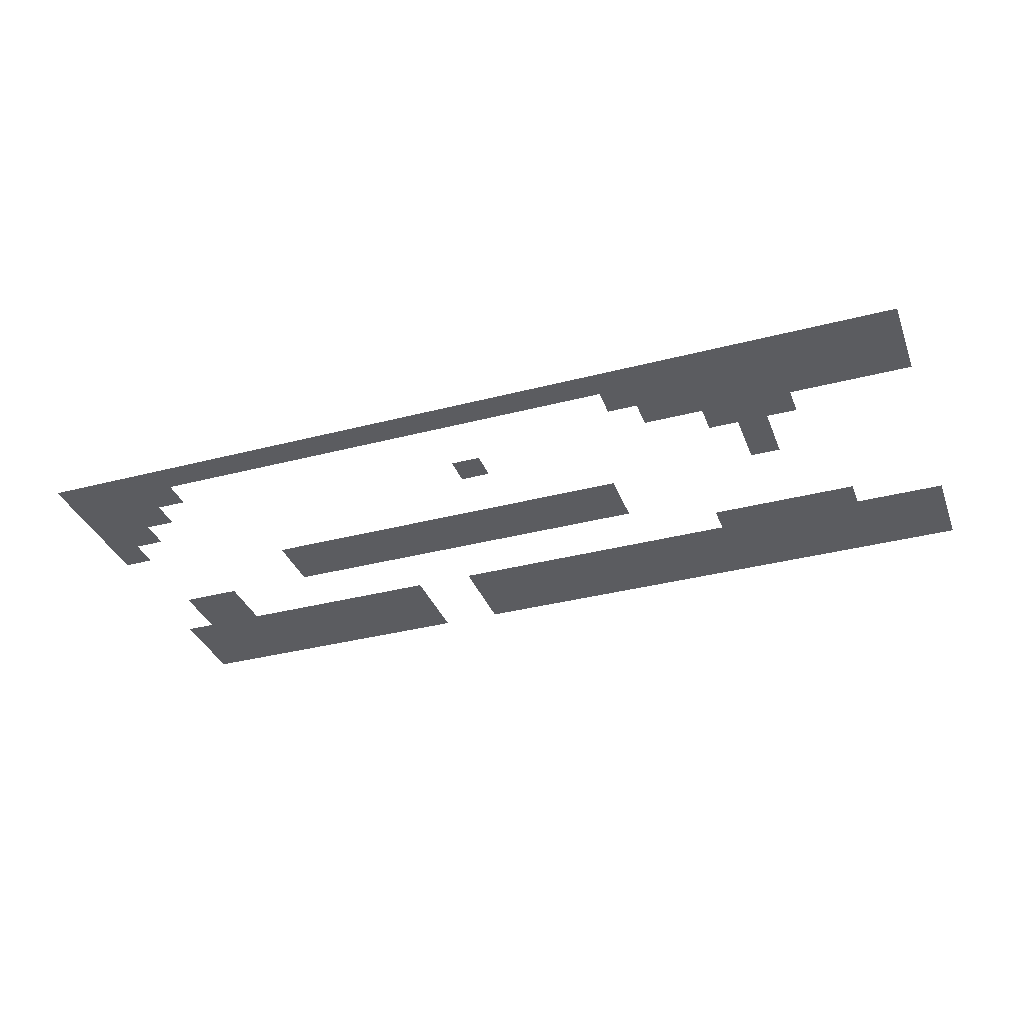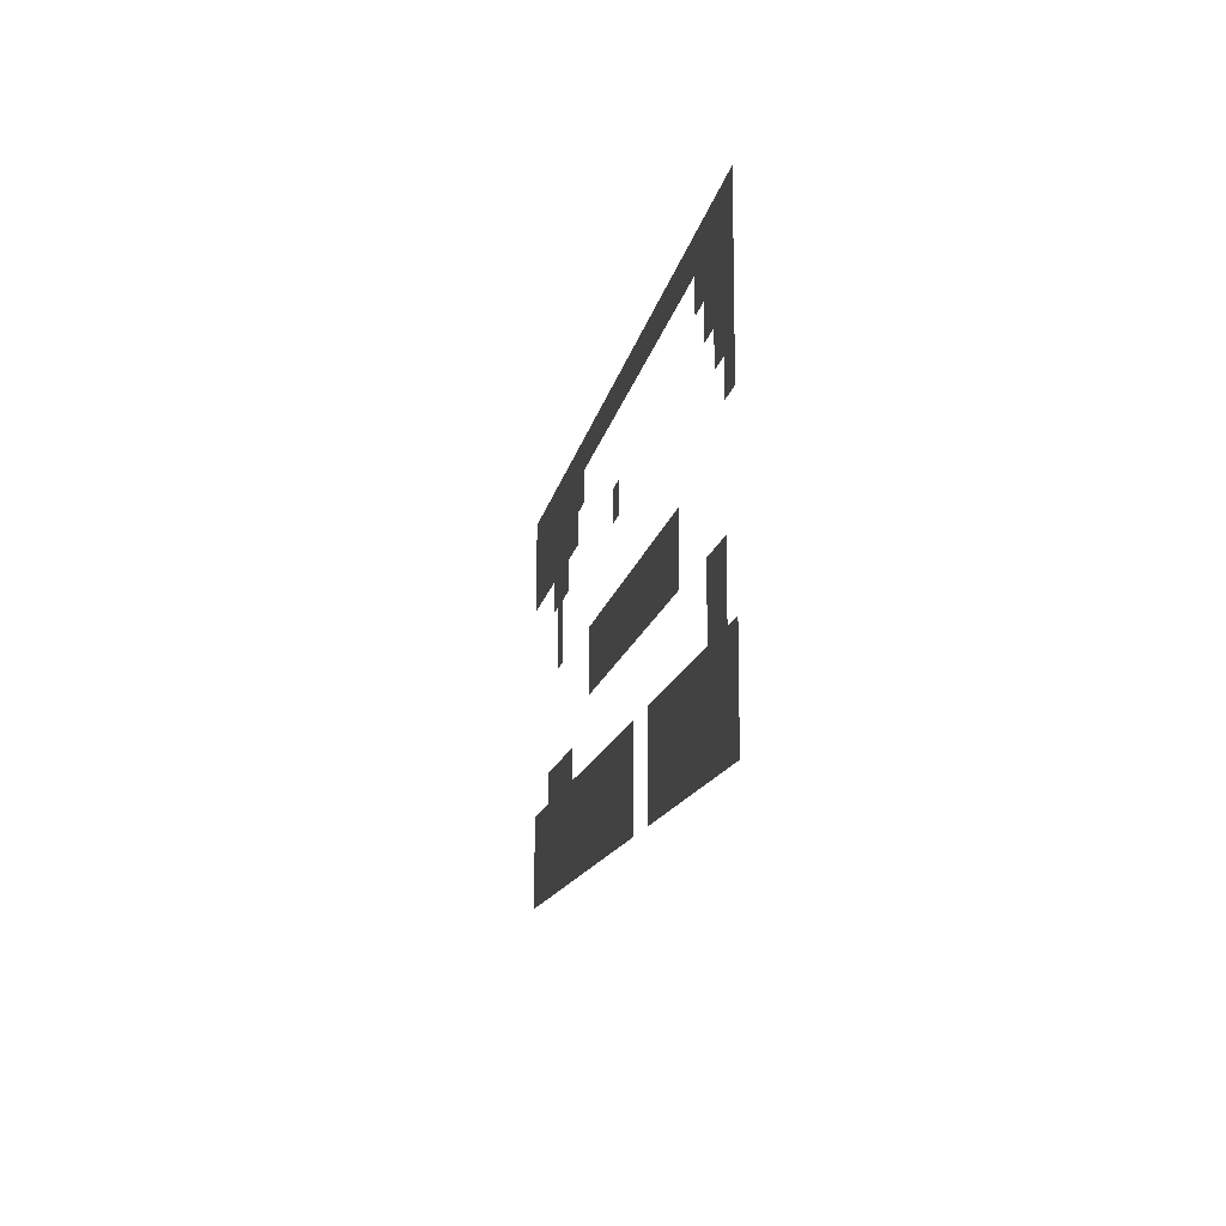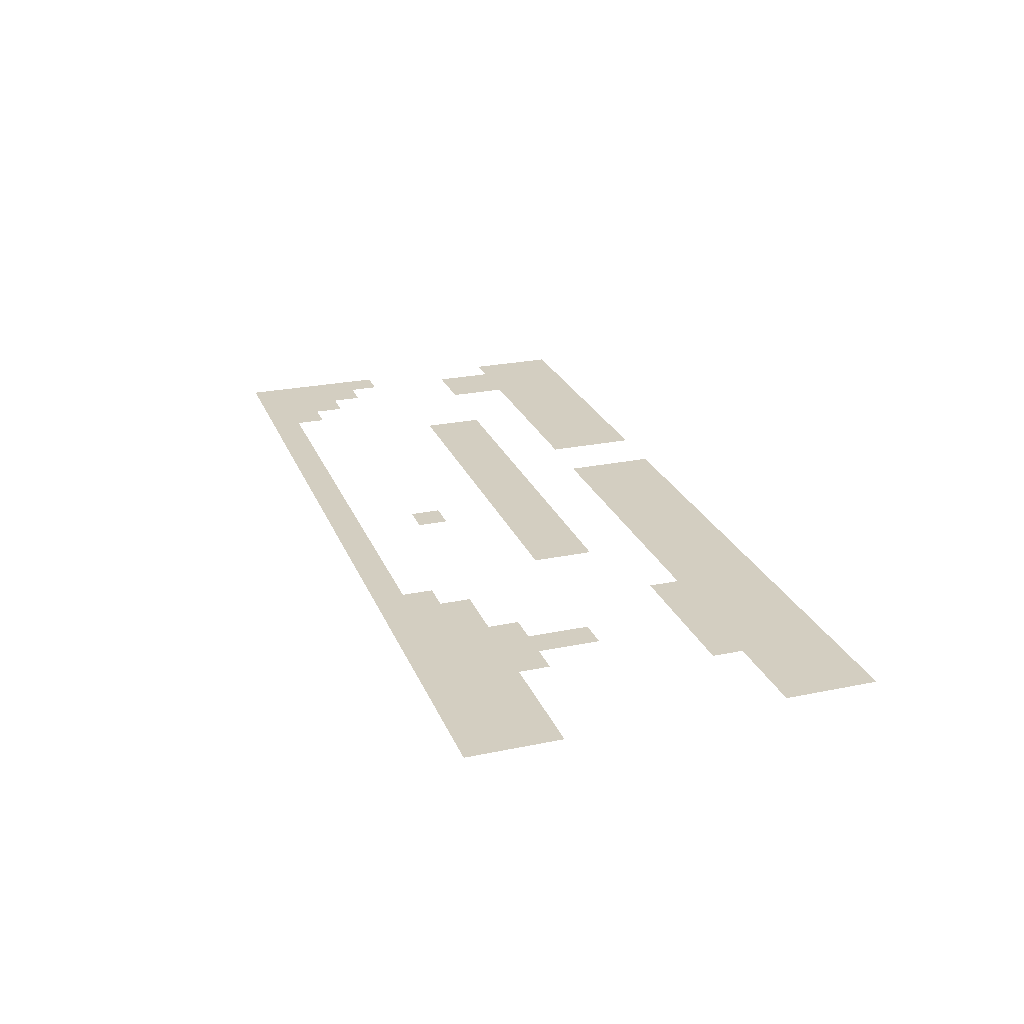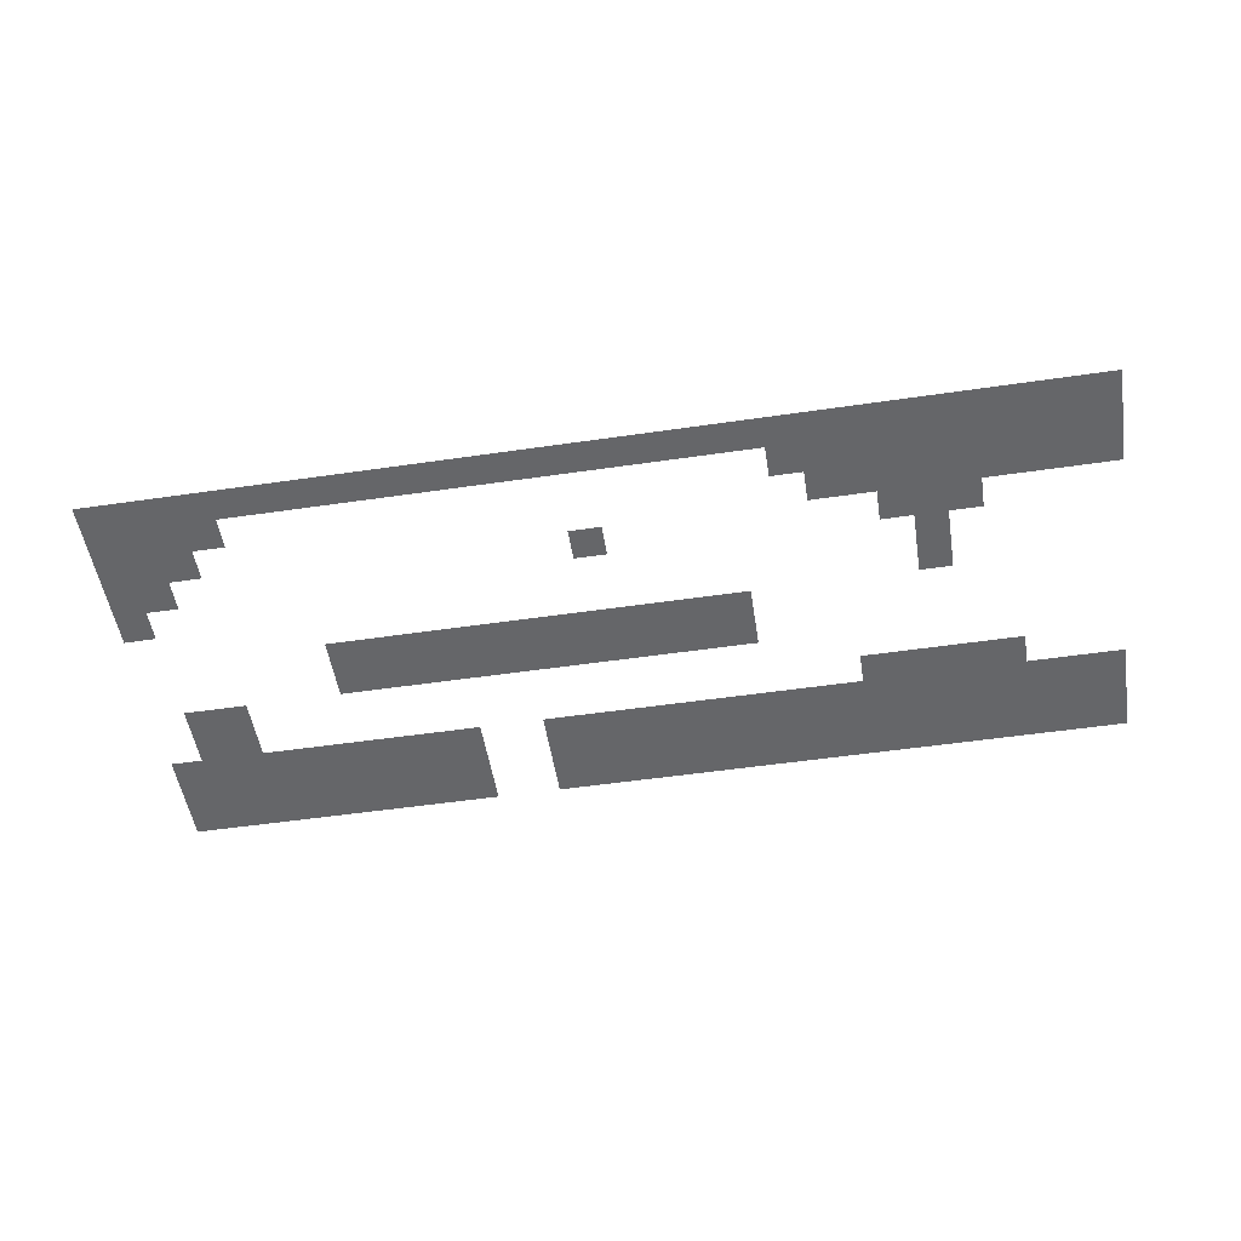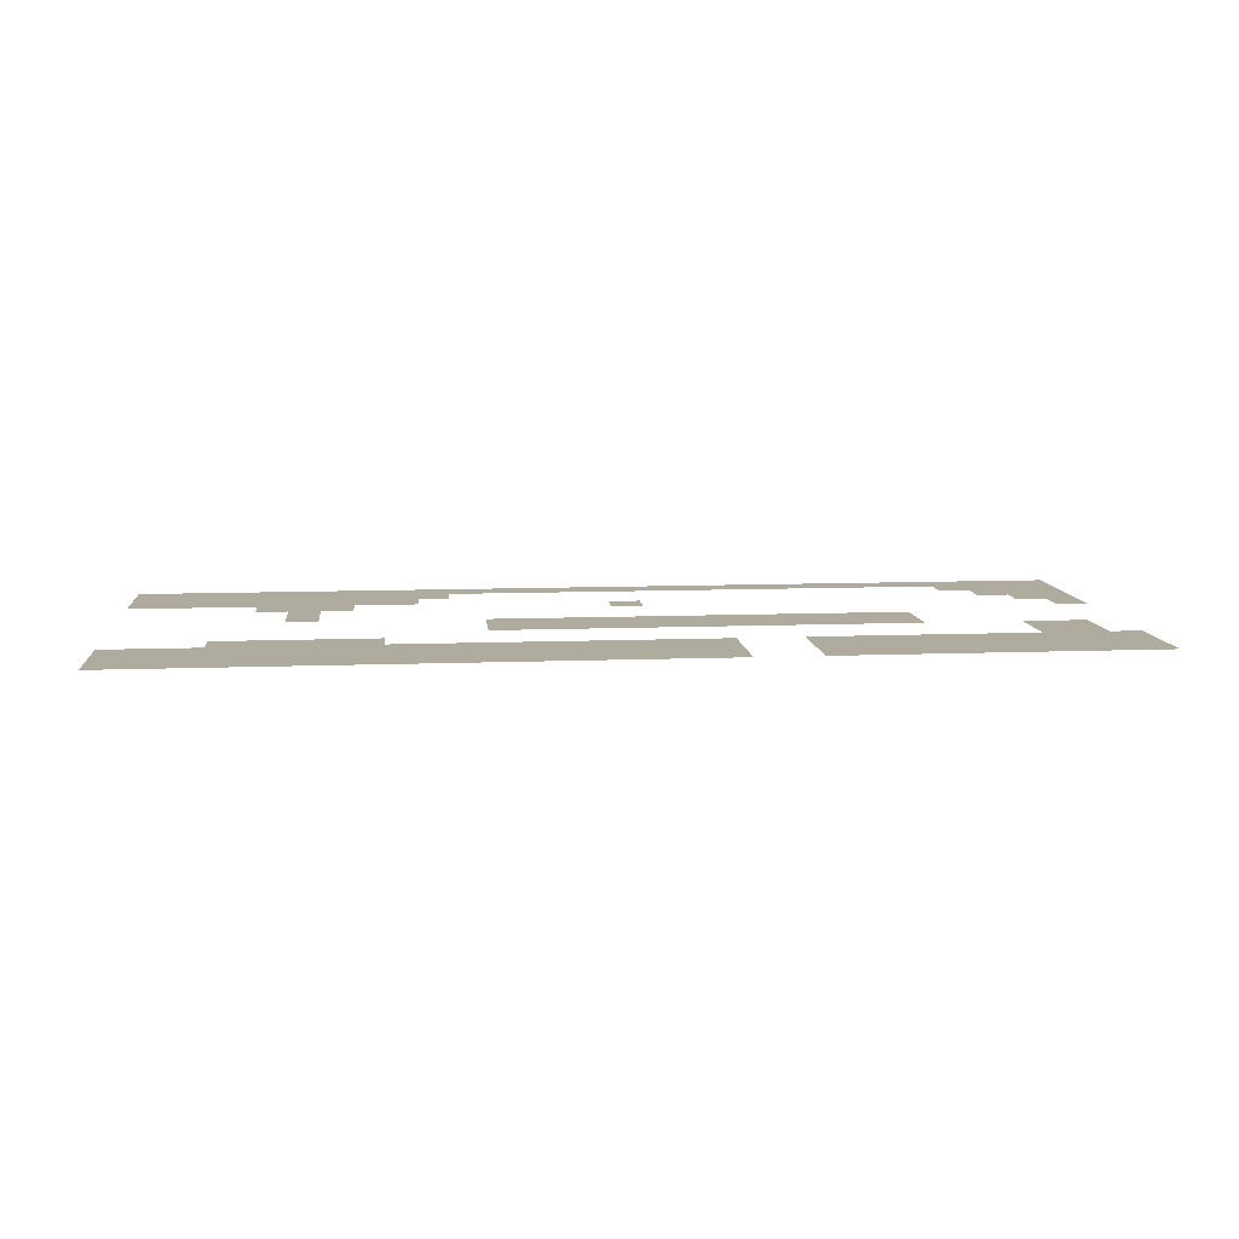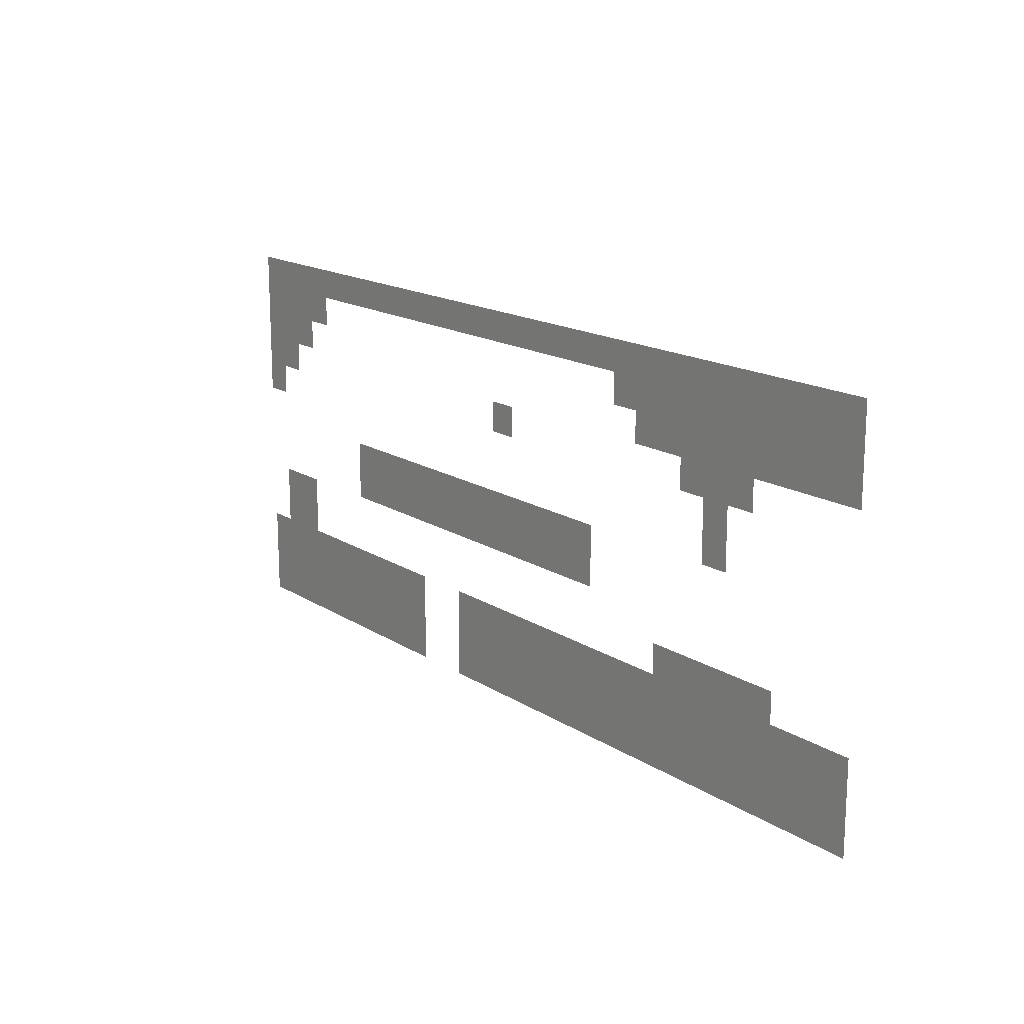
<metadata>
{"format":"obj","ext":"obj","renderer":"f3d","projection":"perspective","resolution":1024,"background":"white","views":[{"elev":-34.9,"azim":-160.7,"up":"+Z"},{"elev":-13.1,"azim":80.1,"up":"+Y"},{"elev":24.9,"azim":-108.7,"up":"+Z"},{"elev":-51.9,"azim":-171.0,"up":"+Z"},{"elev":9.6,"azim":-5.9,"up":"+Z"},{"elev":16.2,"azim":-127.5,"up":"+Y"}]}
</metadata>
<code>
v -1160 -40 0
v -1200 -40 0
v -1200 0 0
v -1160 0 0
v -1120 -40 0
v -1120 0 0
v -1080 -40 0
v -1080 0 0
v -1040 -40 0
v -1040 0 0
v -1000 -40 0
v -1000 0 0
v -960 -40 0
v -960 0 0
v -920 -40 0
v -920 0 0
v -880 -40 0
v -880 0 0
v -840 -40 0
v -840 0 0
v -800 -40 0
v -800 0 0
v -760 -40 0
v -760 0 0
v -720 -40 0
v -720 0 0
v -680 -40 0
v -680 0 0
v -640 -40 0
v -640 0 0
v -600 -40 0
v -600 0 0
v -560 -40 0
v -560 0 0
v -520 -40 0
v -520 0 0
v -480 -40 0
v -480 0 0
v -440 -40 0
v -440 0 0
v -400 -40 0
v -400 0 0
v -360 -40 0
v -360 0 0
v -320 -40 0
v -320 0 0
v -280 -40 0
v -280 0 0
v -240 -40 0
v -240 0 0
v -200 -40 0
v -200 0 0
v -160 -40 0
v -160 0 0
v -120 -40 0
v -120 0 0
v -80 -40 0
v -80 0 0
v -40 -40 0
v -40 0 0
v 0 -40 0
v 0 0 0
v -1160 -80 0
v -1200 -80 0
v -1120 -80 0
v -1080 -80 0
v -1040 -80 0
v -1000 -80 0
v -960 -80 0
v -920 -80 0
v -880 -80 0
v -840 -80 0
v -800 -80 0
v -120 -80 0
v -160 -80 0
v -80 -80 0
v -40 -80 0
v 0 -80 0
v -1160 -120 0
v -1200 -120 0
v -1120 -120 0
v -1080 -120 0
v -1040 -120 0
v -1000 -120 0
v -960 -120 0
v -920 -120 0
v -880 -120 0
v -840 -120 0
v -80 -120 0
v -120 -120 0
v -40 -120 0
v 0 -120 0
v -40 -160 0
v -80 -160 0
v 0 -160 0
v 0 -200 0
v -40 -200 0
v -720 -280 0
v -760 -280 0
v -760 -240 0
v -720 -240 0
v -680 -280 0
v -680 -240 0
v -640 -280 0
v -640 -240 0
v -600 -280 0
v -600 -240 0
v -560 -280 0
v -560 -240 0
v -520 -280 0
v -520 -240 0
v -480 -280 0
v -480 -240 0
v -440 -280 0
v -440 -240 0
v -400 -280 0
v -400 -240 0
v -360 -280 0
v -360 -240 0
v -280 -280 0
v -320 -280 0
v -320 -240 0
v -280 -240 0
v -240 -280 0
v -240 -240 0
v -720 -320 0
v -760 -320 0
v -680 -320 0
v -640 -320 0
v -560 -320 0
v -600 -320 0
v -520 -320 0
v -480 -320 0
v -440 -320 0
v -400 -320 0
v -360 -320 0
v -280 -320 0
v -320 -320 0
v -240 -320 0
v -80 -400 0
v -120 -400 0
v -120 -360 0
v -80 -360 0
v -40 -400 0
v -40 -360 0
v -1160 -440 0
v -1200 -440 0
v -1200 -400 0
v -1160 -400 0
v -1040 -440 0
v -1080 -440 0
v -1080 -400 0
v -1040 -400 0
v -1000 -440 0
v -1000 -400 0
v -960 -440 0
v -960 -400 0
v -920 -440 0
v -920 -400 0
v -880 -440 0
v -880 -400 0
v -800 -440 0
v -840 -440 0
v -840 -400 0
v -800 -400 0
v -760 -440 0
v -760 -400 0
v -720 -440 0
v -720 -400 0
v -680 -440 0
v -680 -400 0
v -640 -440 0
v -640 -400 0
v -600 -440 0
v -600 -400 0
v -560 -440 0
v -560 -400 0
v -520 -440 0
v -520 -400 0
v -480 -440 0
v -480 -400 0
v -360 -440 0
v -400 -440 0
v -400 -400 0
v -360 -400 0
v -320 -440 0
v -320 -400 0
v -280 -440 0
v -280 -400 0
v -240 -440 0
v -240 -400 0
v -200 -440 0
v -200 -400 0
v -160 -440 0
v -160 -400 0
v -120 -440 0
v -80 -440 0
v -40 -440 0
v 0 -440 0
v 0 -400 0
v -1160 -480 0
v -1200 -480 0
v -1120 -480 0
v -1120 -440 0
v -1080 -480 0
v -1040 -480 0
v -1000 -480 0
v -960 -480 0
v -920 -480 0
v -880 -480 0
v -840 -480 0
v -800 -480 0
v -760 -480 0
v -720 -480 0
v -680 -480 0
v -640 -480 0
v -600 -480 0
v -560 -480 0
v -520 -480 0
v -480 -480 0
v -360 -480 0
v -400 -480 0
v -320 -480 0
v -280 -480 0
v -240 -480 0
v -200 -480 0
v -160 -480 0
v -120 -480 0
v -80 -480 0
v -40 -480 0
v 0 -480 0
v -1160 -520 0
v -1200 -520 0
v -1120 -520 0
v -1080 -520 0
v -1040 -520 0
v -1000 -520 0
v -960 -520 0
v -920 -520 0
v -880 -520 0
v -840 -520 0
v -800 -520 0
v -760 -520 0
v -720 -520 0
v -680 -520 0
v -640 -520 0
v -600 -520 0
v -560 -520 0
v -520 -520 0
v -480 -520 0
v -360 -520 0
v -400 -520 0
v -320 -520 0
v -280 -520 0
v -240 -520 0
v -200 -520 0
v -160 -520 0
v -120 -520 0
v -80 -520 0
v -40 -520 0
v 0 -520 0
v -1000 -160 0
v -1040 -160 0
v -960 -160 0
v -920 -160 0
v -960 -200 0
v -1000 -200 0
v -960 -240 0
v -1000 -240 0
v -1120 -400 0
v -120 -320 0
v -80 -320 0
v -40 -320 0
v -1080 -360 0
v -1040 -360 0
v -1000 -360 0
v -960 -360 0
v -920 -360 0
v -880 -360 0
v -560 -160 0
v -600 -160 0
v -600 -120 0
v -560 -120 0
g mesh_[00]_[00]
f 1 2 3 4
f 5 1 4 6
f 7 5 6 8
f 9 7 8 10
f 11 9 10 12
f 13 11 12 14
f 15 13 14 16
f 17 15 16 18
f 19 17 18 20
f 21 19 20 22
f 23 21 22 24
f 25 23 24 26
f 27 25 26 28
f 29 27 28 30
f 31 29 30 32
f 33 31 32 34
f 35 33 34 36
f 37 35 36 38
f 39 37 38 40
f 41 39 40 42
f 43 41 42 44
f 45 43 44 46
f 47 45 46 48
f 49 47 48 50
f 51 49 50 52
f 53 51 52 54
f 55 53 54 56
f 57 55 56 58
f 59 57 58 60
f 61 59 60 62
f 63 64 2 1
f 65 63 1 5
f 66 65 5 7
f 67 66 7 9
f 68 67 9 11
f 69 68 11 13
f 70 69 13 15
f 71 70 15 17
f 72 71 17 19
f 73 72 19 21
f 74 75 53 55
f 76 74 55 57
f 77 76 57 59
f 78 77 59 61
f 79 80 64 63
f 81 79 63 65
f 82 81 65 66
f 83 82 66 67
f 84 83 67 68
f 85 84 68 69
f 86 85 69 70
f 87 86 70 71
f 88 87 71 72
f 89 90 74 76
f 91 89 76 77
f 92 91 77 78
f 93 94 89 91
f 95 93 91 92
f 96 97 93 95
f 98 99 100 101
f 102 98 101 103
f 104 102 103 105
f 106 104 105 107
f 108 106 107 109
f 110 108 109 111
f 112 110 111 113
f 114 112 113 115
f 116 114 115 117
f 118 116 117 119
f 120 121 122 123
f 124 120 123 125
f 126 127 99 98
f 128 126 98 102
f 129 128 102 104
f 130 131 106 108
f 132 130 108 110
f 133 132 110 112
f 134 133 112 114
f 135 134 114 116
f 136 135 116 118
f 137 138 121 120
f 139 137 120 124
f 140 141 142 143
f 144 140 143 145
f 146 147 148 149
f 150 151 152 153
f 154 150 153 155
f 156 154 155 157
f 158 156 157 159
f 160 158 159 161
f 162 163 164 165
f 166 162 165 167
f 168 166 167 169
f 170 168 169 171
f 172 170 171 173
f 174 172 173 175
f 176 174 175 177
f 178 176 177 179
f 180 178 179 181
f 182 183 184 185
f 186 182 185 187
f 188 186 187 189
f 190 188 189 191
f 192 190 191 193
f 194 192 193 195
f 196 194 195 141
f 197 196 141 140
f 198 197 140 144
f 199 198 144 200
f 201 202 147 146
f 203 201 146 204
f 205 203 204 151
f 206 205 151 150
f 207 206 150 154
f 208 207 154 156
f 209 208 156 158
f 210 209 158 160
f 211 210 160 163
f 212 211 163 162
f 213 212 162 166
f 214 213 166 168
f 215 214 168 170
f 216 215 170 172
f 217 216 172 174
f 218 217 174 176
f 219 218 176 178
f 220 219 178 180
f 221 222 183 182
f 223 221 182 186
f 224 223 186 188
f 225 224 188 190
f 226 225 190 192
f 227 226 192 194
f 228 227 194 196
f 229 228 196 197
f 230 229 197 198
f 231 230 198 199
f 232 233 202 201
f 234 232 201 203
f 235 234 203 205
f 236 235 205 206
f 237 236 206 207
f 238 237 207 208
f 239 238 208 209
f 240 239 209 210
f 241 240 210 211
f 242 241 211 212
f 243 242 212 213
f 244 243 213 214
f 245 244 214 215
f 246 245 215 216
f 247 246 216 217
f 248 247 217 218
f 249 248 218 219
f 250 249 219 220
f 251 252 222 221
f 253 251 221 223
f 254 253 223 224
f 255 254 224 225
f 256 255 225 226
f 257 256 226 227
f 258 257 227 228
f 259 258 228 229
f 260 259 229 230
f 261 260 230 231
g mesh_[01]_[00]
f 68 67 9 11
f 69 68 11 13
f 70 69 13 15
f 84 83 67 68
f 85 84 68 69
f 86 85 69 70
f 87 86 70 71
f 262 263 83 84
f 264 262 84 85
f 265 264 85 86
f 266 267 262 264
f 268 269 267 266
g mesh_[02]_[00]
f 131 129 104 106
f 204 146 149 270
f 151 204 270 152
f 163 160 161 164
g mesh_[03]_[00]
f 143 142 271 272
f 145 143 272 273
f 153 152 274 275
f 155 153 275 276
f 157 155 276 277
f 159 157 277 278
f 161 159 278 279
g mesh_[04]_[00]
f 121 118 119 122
f 138 136 118 121
g mesh_[05]_[00]
f 280 281 282 283
g mesh_[06]_[00]
f 102 98 101 103
f 104 102 103 105
f 106 104 105 107
f 108 106 107 109
f 110 108 109 111
f 112 110 111 113
f 114 112 113 115
f 176 174 175 177
f 178 176 177 179
f 180 178 179 181
f 182 183 184 185
f 186 182 185 187
f 188 186 187 189

</code>
